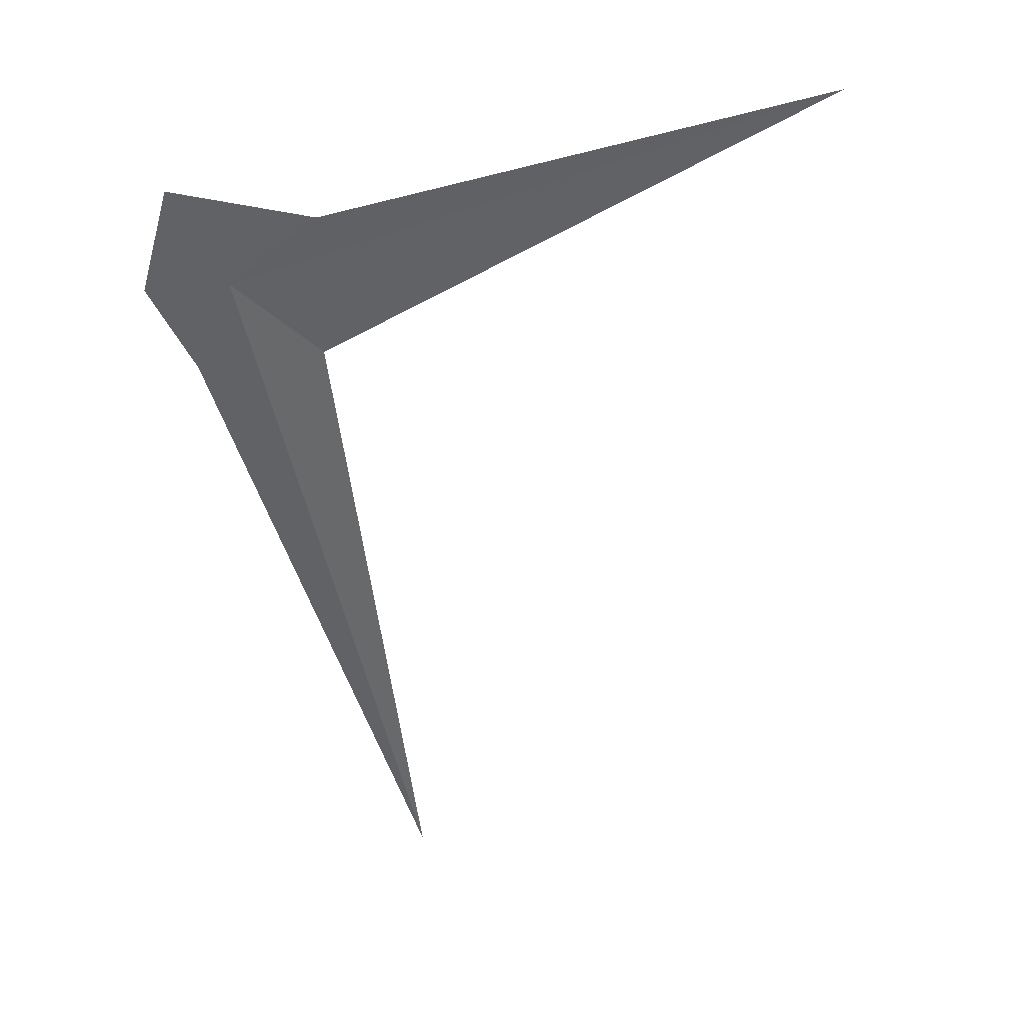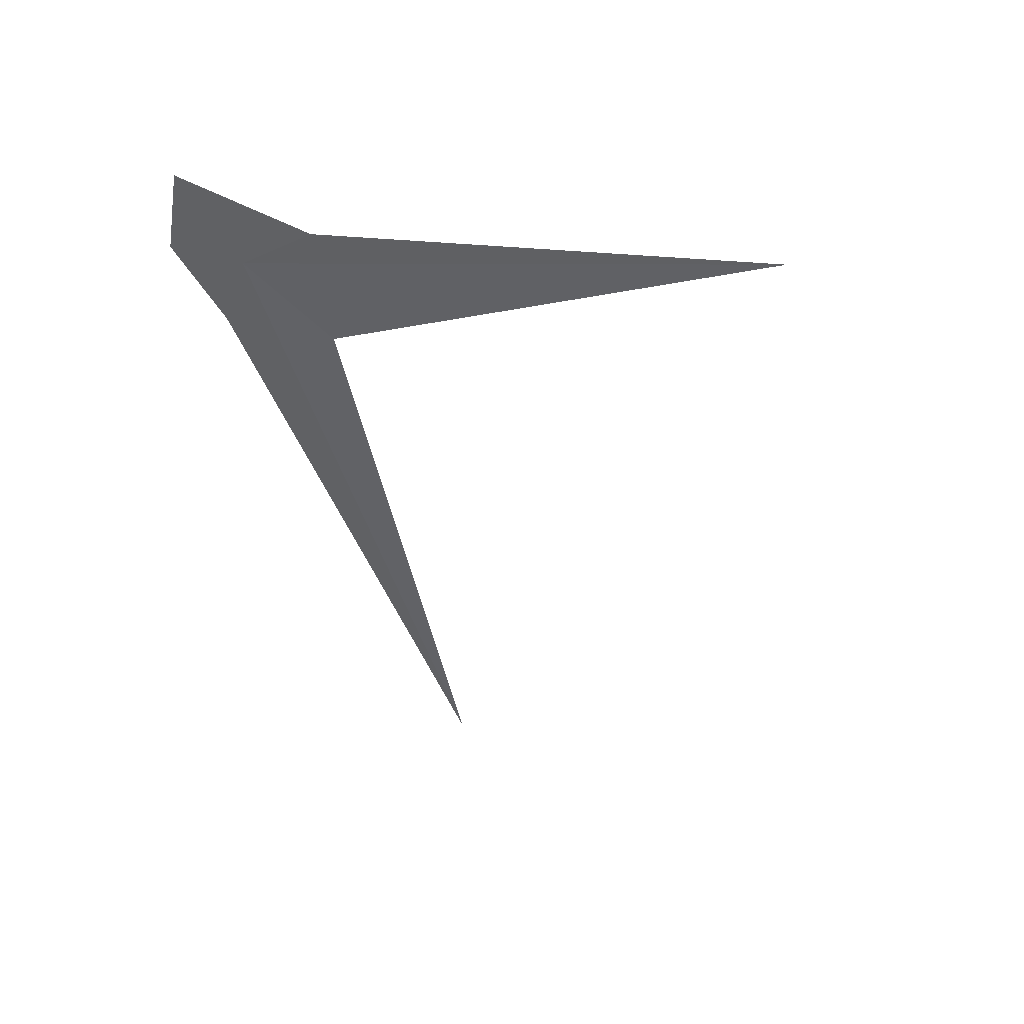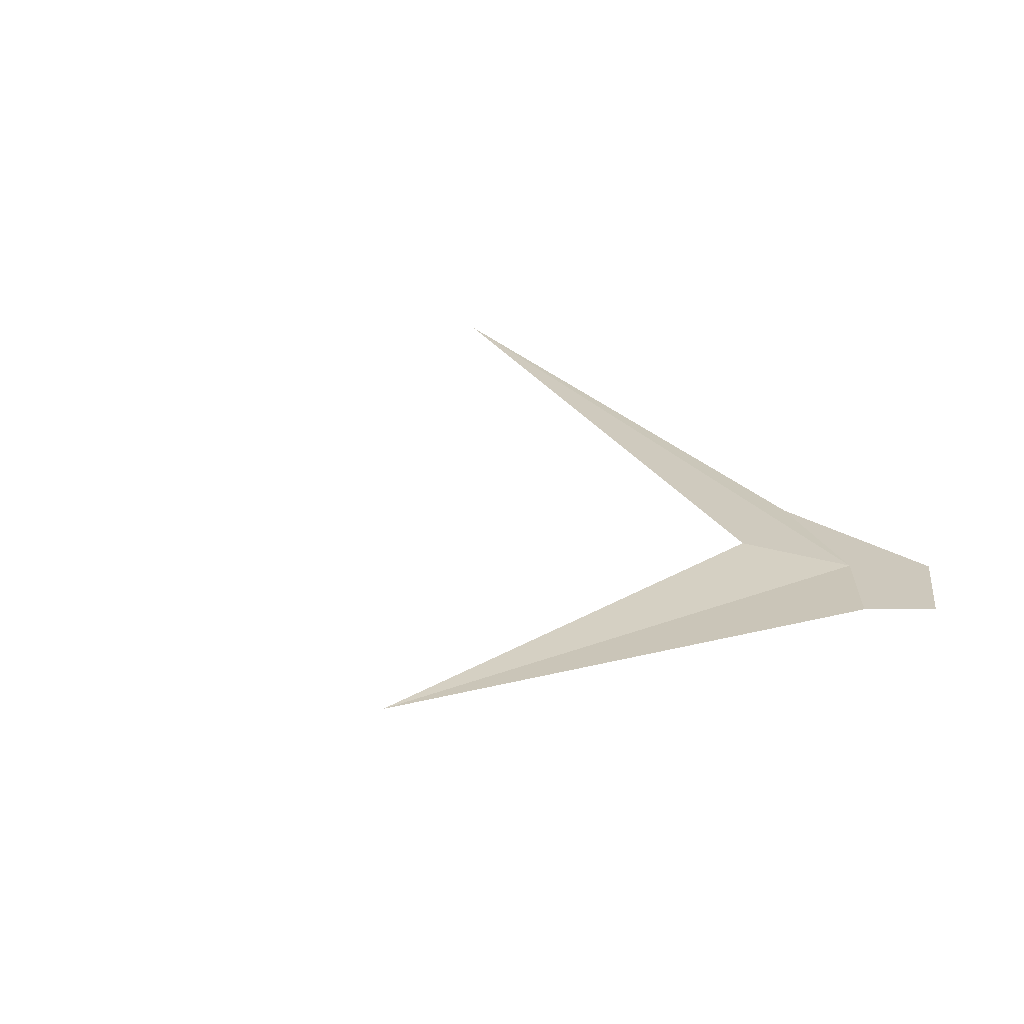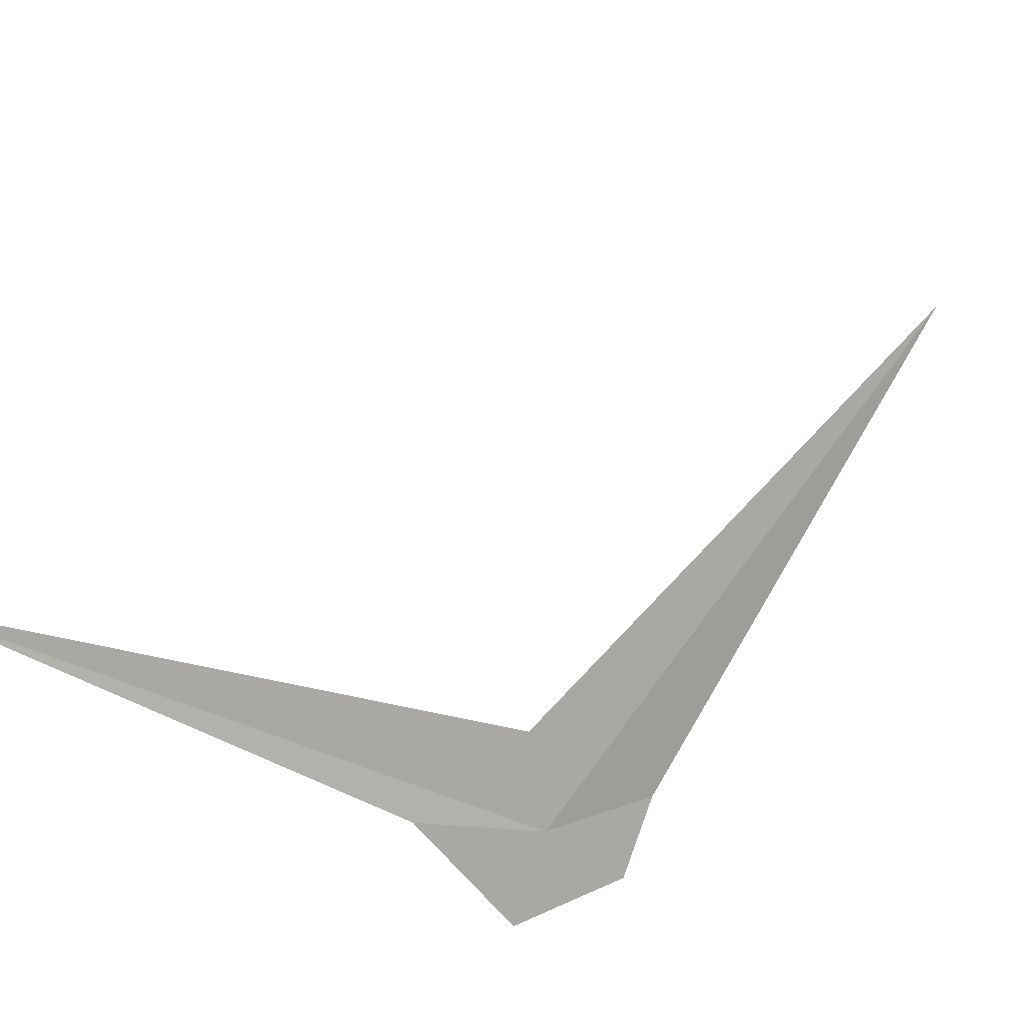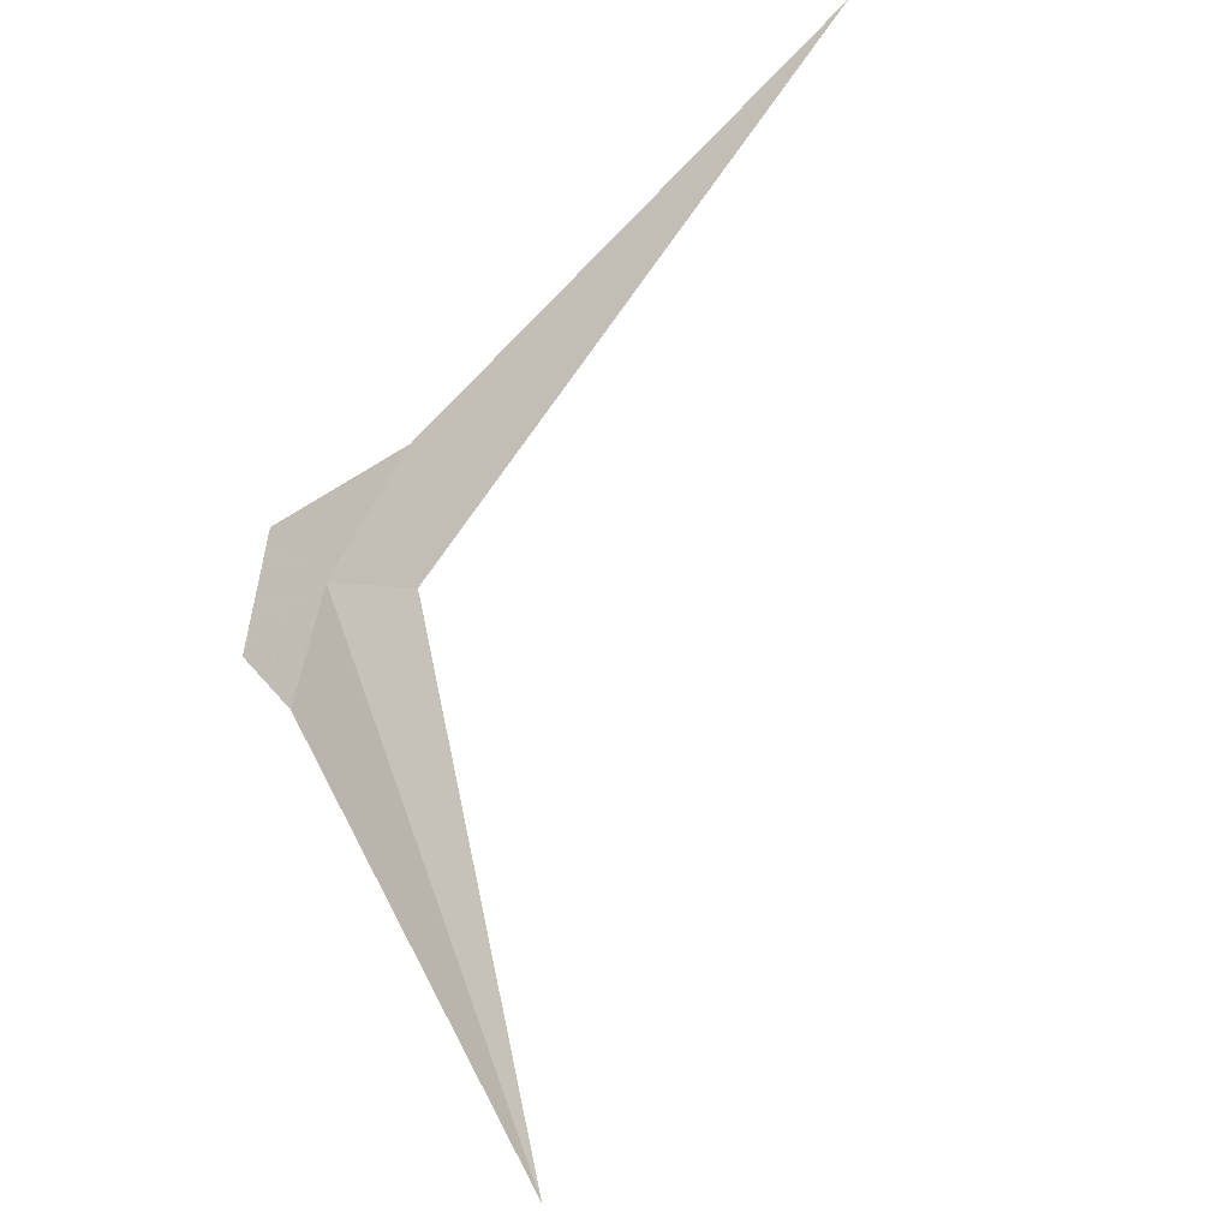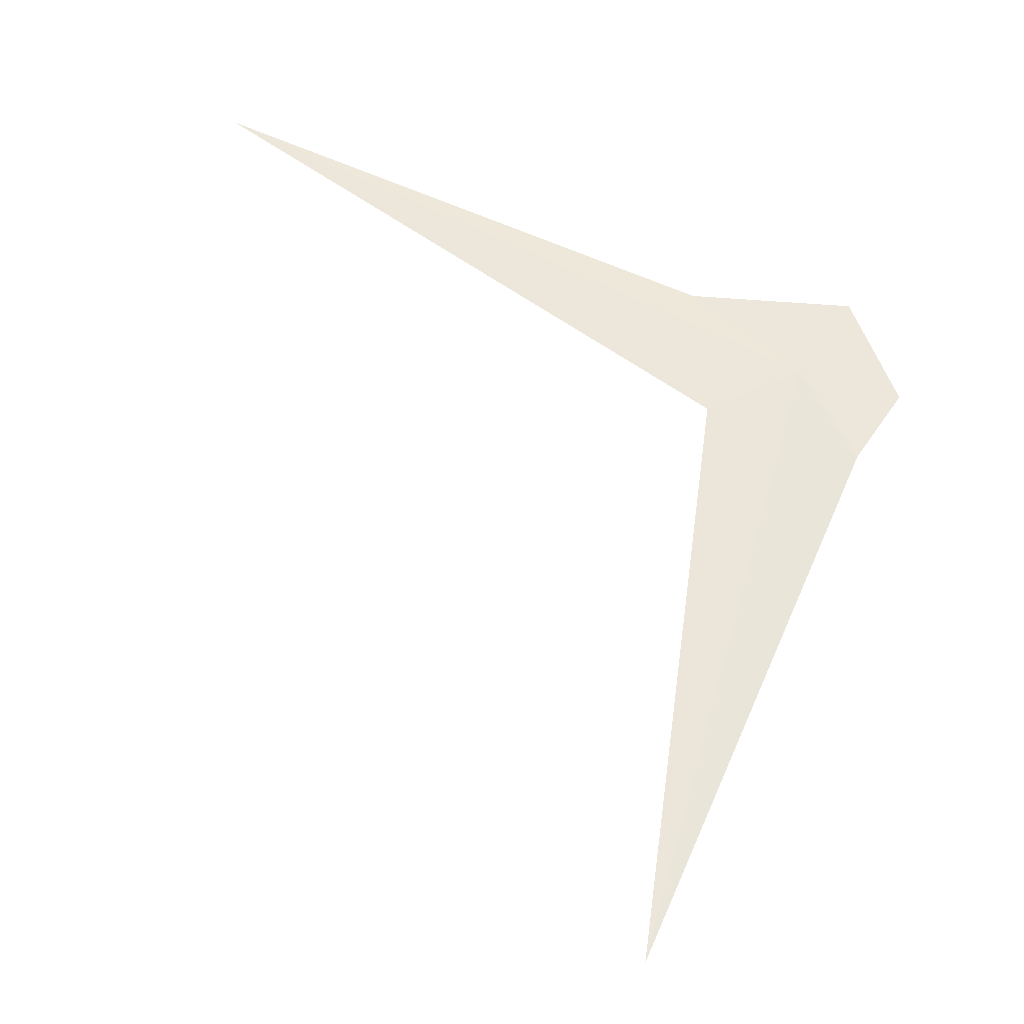
<metadata>
{"format":"obj","ext":"obj","renderer":"f3d","projection":"perspective","resolution":1024,"background":"white","views":[{"elev":13.5,"azim":27.6,"up":"+Z"},{"elev":30.6,"azim":38.3,"up":"+Z"},{"elev":37.6,"azim":-143.0,"up":"+Y"},{"elev":-59.9,"azim":134.0,"up":"+Y"},{"elev":-55.2,"azim":39.1,"up":"+Z"},{"elev":77.4,"azim":-171.0,"up":"+Y"}]}
</metadata>
<code>
v -6.039 5.108 20.84
v -6.007 5.117 20.82
v -6.009 5.187 20.61
v -6.056 5.094 20.87
v -6.077 5.11 20.83
v -6.063 5.121 20.8
v -5.996 5.097 20.86
v -5.807 5.082 20.91
f 1 3 2
f 1 4 5
f 1 6 3
f 1 5 6
f 1 7 4
f 1 8 7
f 1 2 8

</code>
